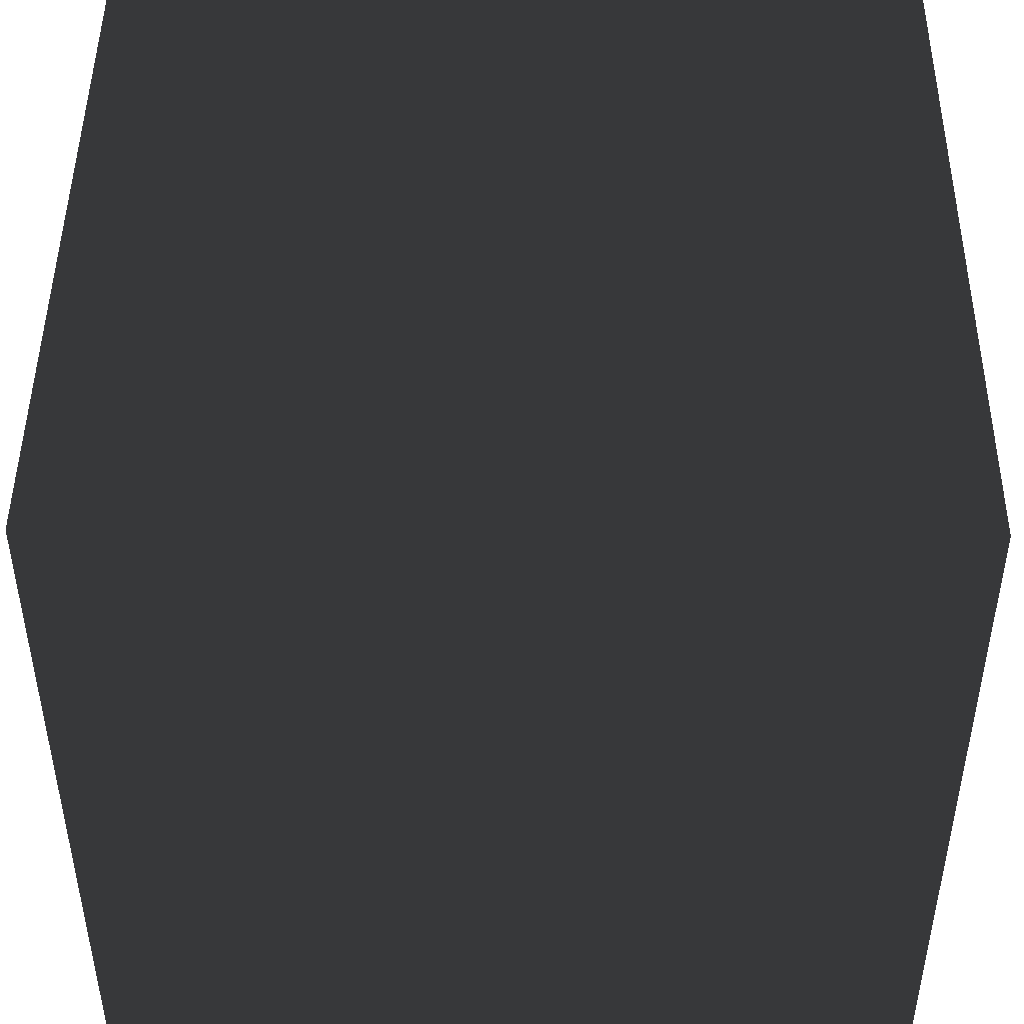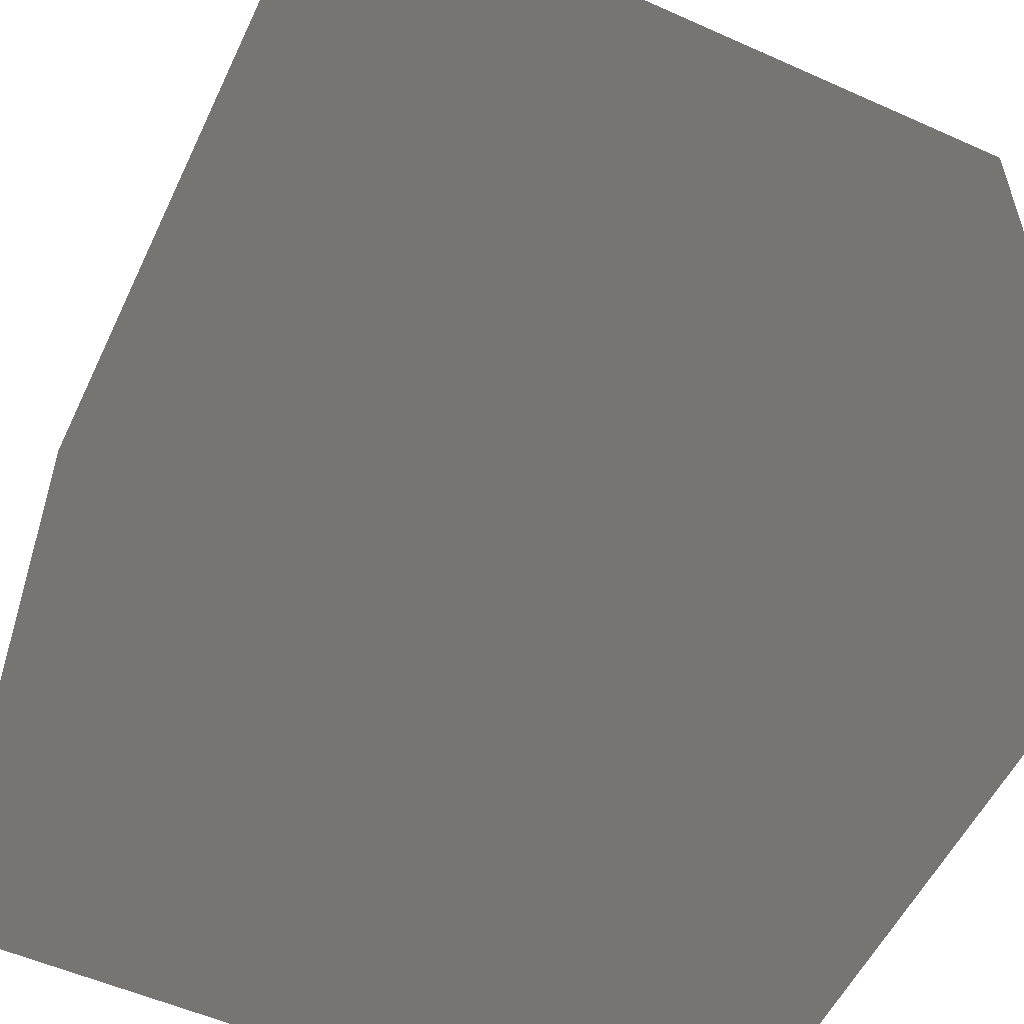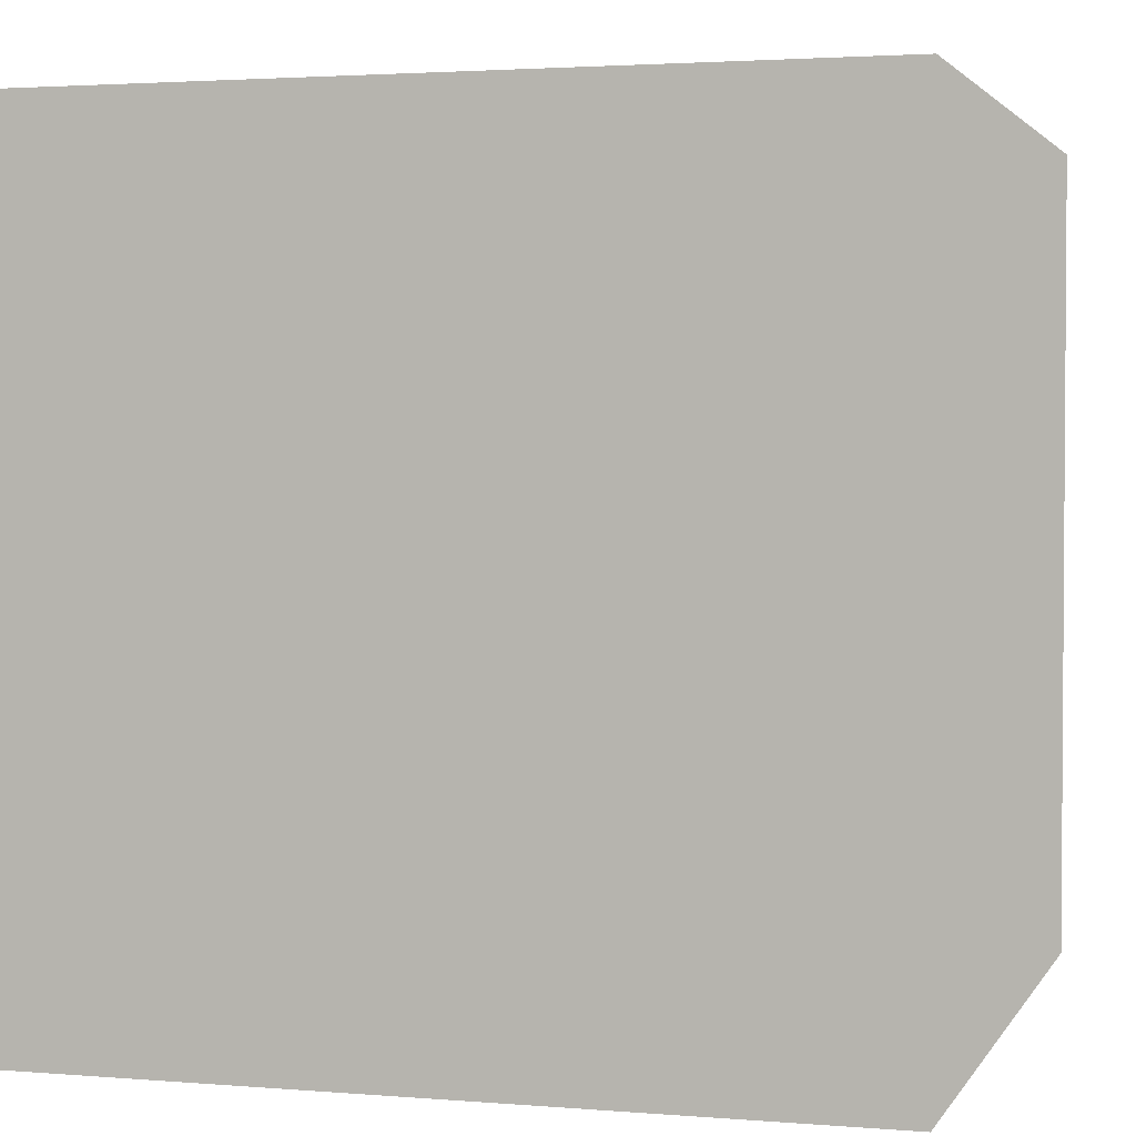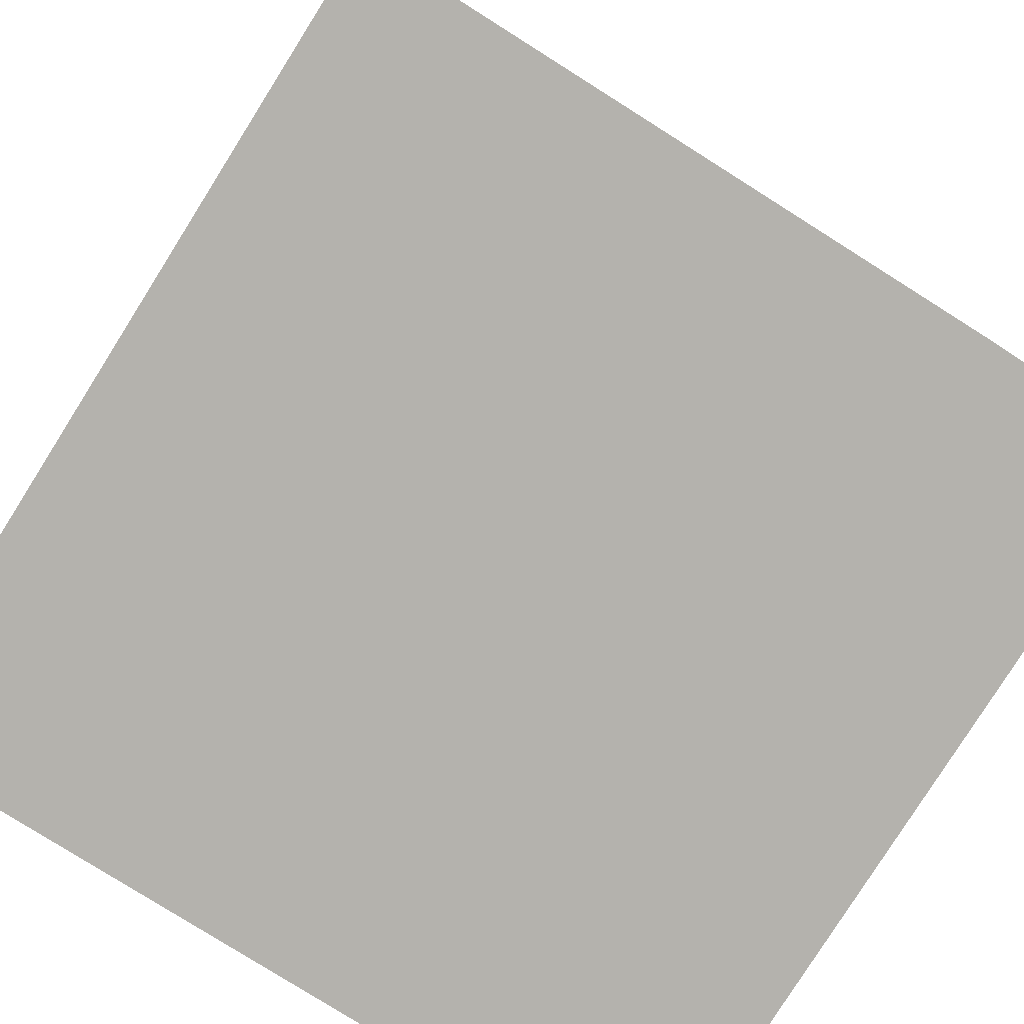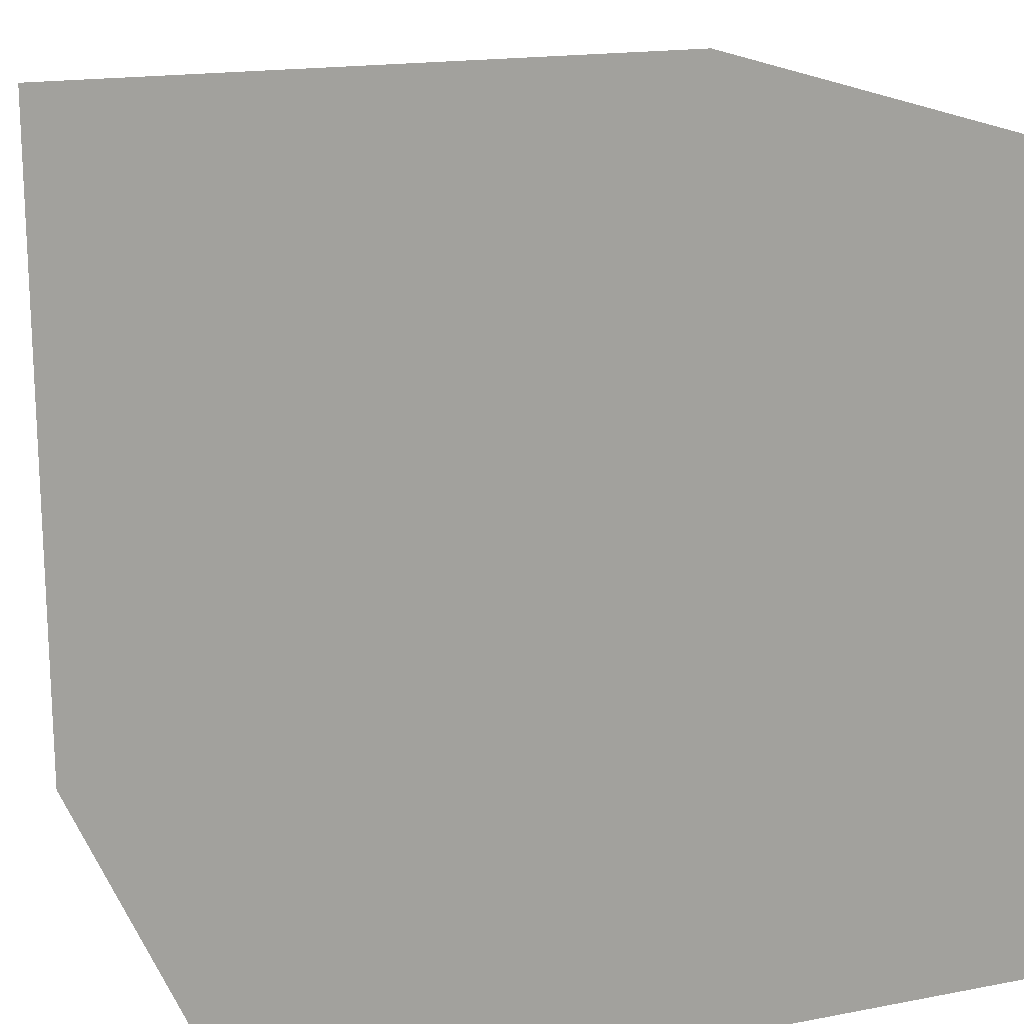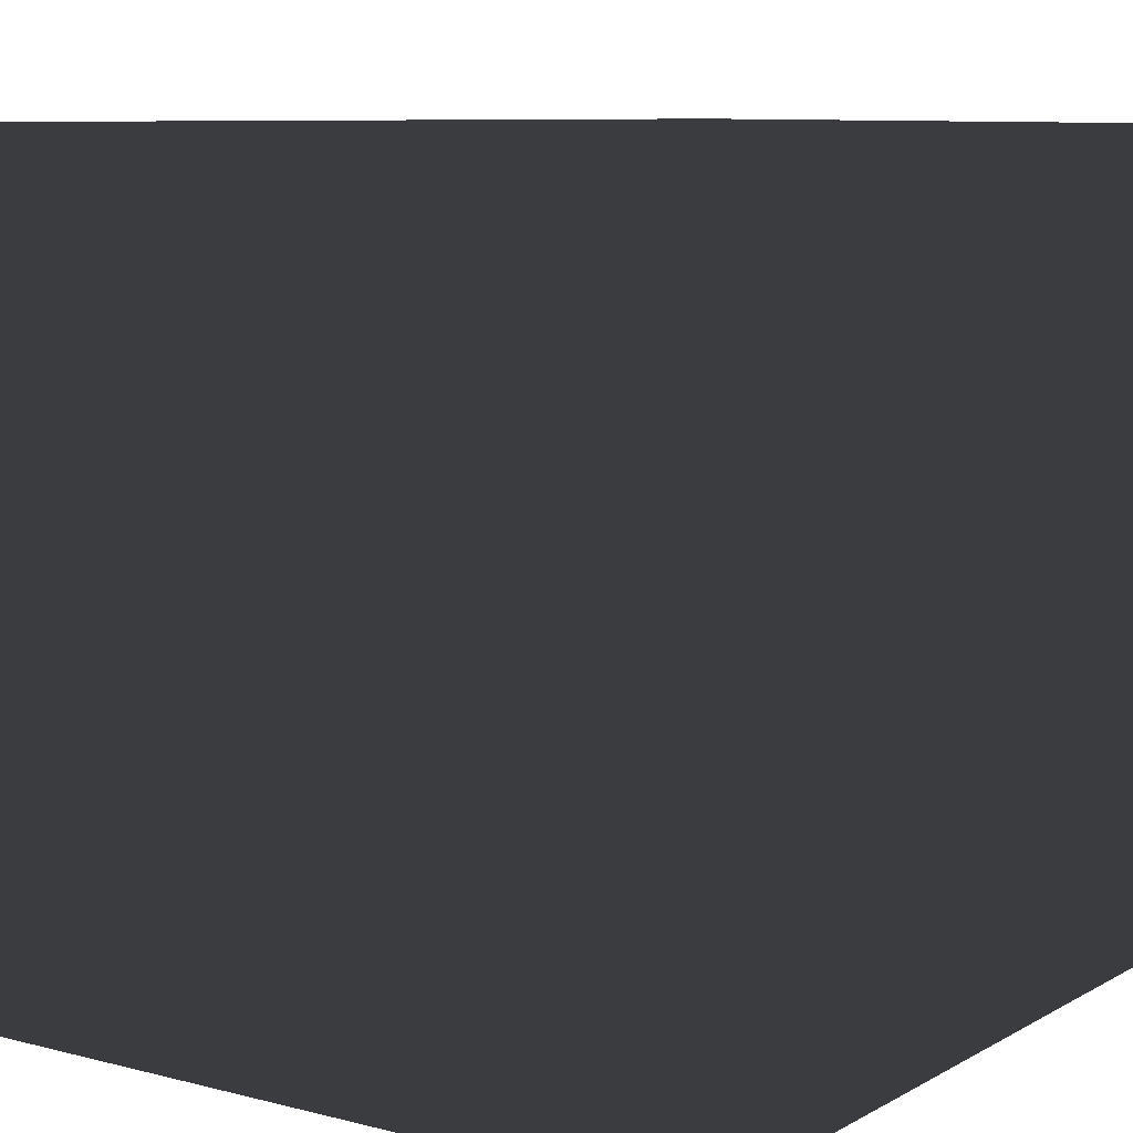
<metadata>
{"format":"obj","ext":"obj","renderer":"f3d","projection":"perspective","resolution":1024,"background":"white","views":[{"elev":46.7,"azim":-179.5,"up":"+Z"},{"elev":-55.0,"azim":-115.2,"up":"+Y"},{"elev":2.5,"azim":-163.6,"up":"+Y"},{"elev":-79.5,"azim":-32.2,"up":"+Z"},{"elev":17.0,"azim":158.9,"up":"+Y"},{"elev":8.3,"azim":34.8,"up":"+Z"}]}
</metadata>
<code>
v -80 -80 80
v 80 -80 80
v 80 80 80
v -80 80 80
v -80 -80 -80
v 80 -80 -80
v 80 80 -80
v -80 80 -80
f 6 7 8 5
f 7 6 2 3
f 3 2 1 4
f 8 4 1 5
f 8 7 3 4
f 5 1 2 6
l 6 7
l 7 8
l 8 5
l 5 6
l 3 2
l 2 1
l 1 4
l 4 3
l 6 2
l 7 3
l 8 4
l 5 1

</code>
